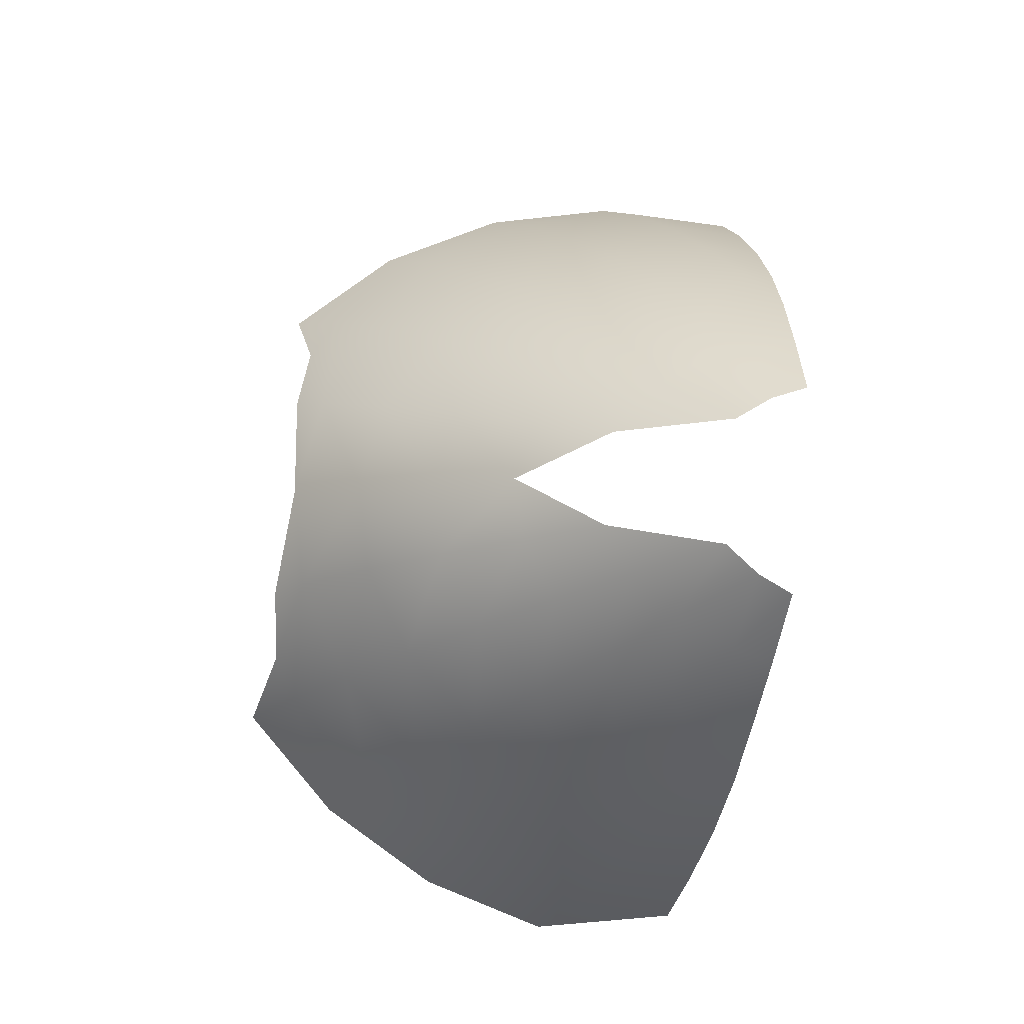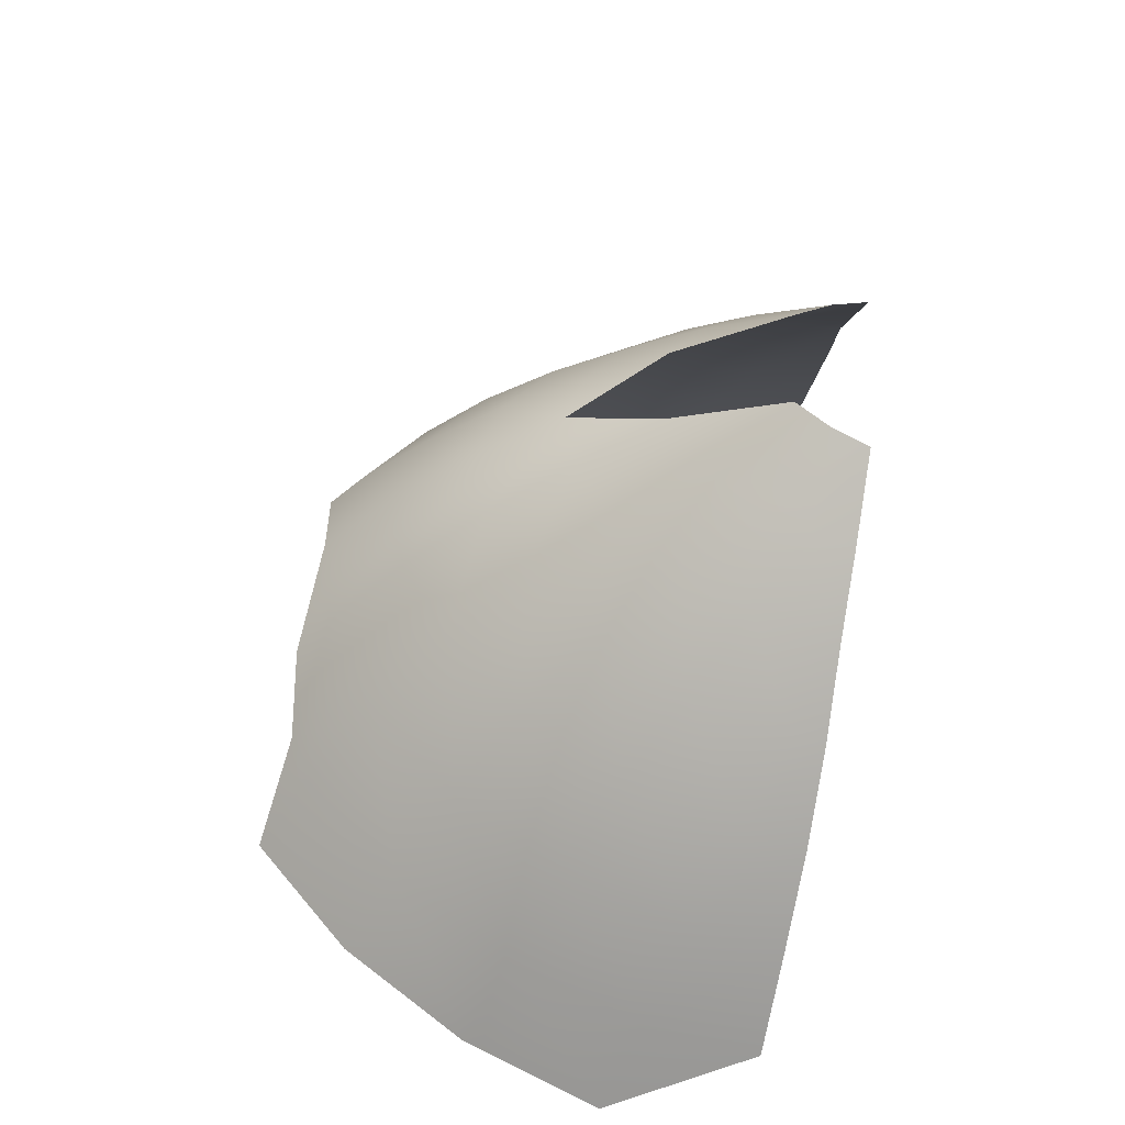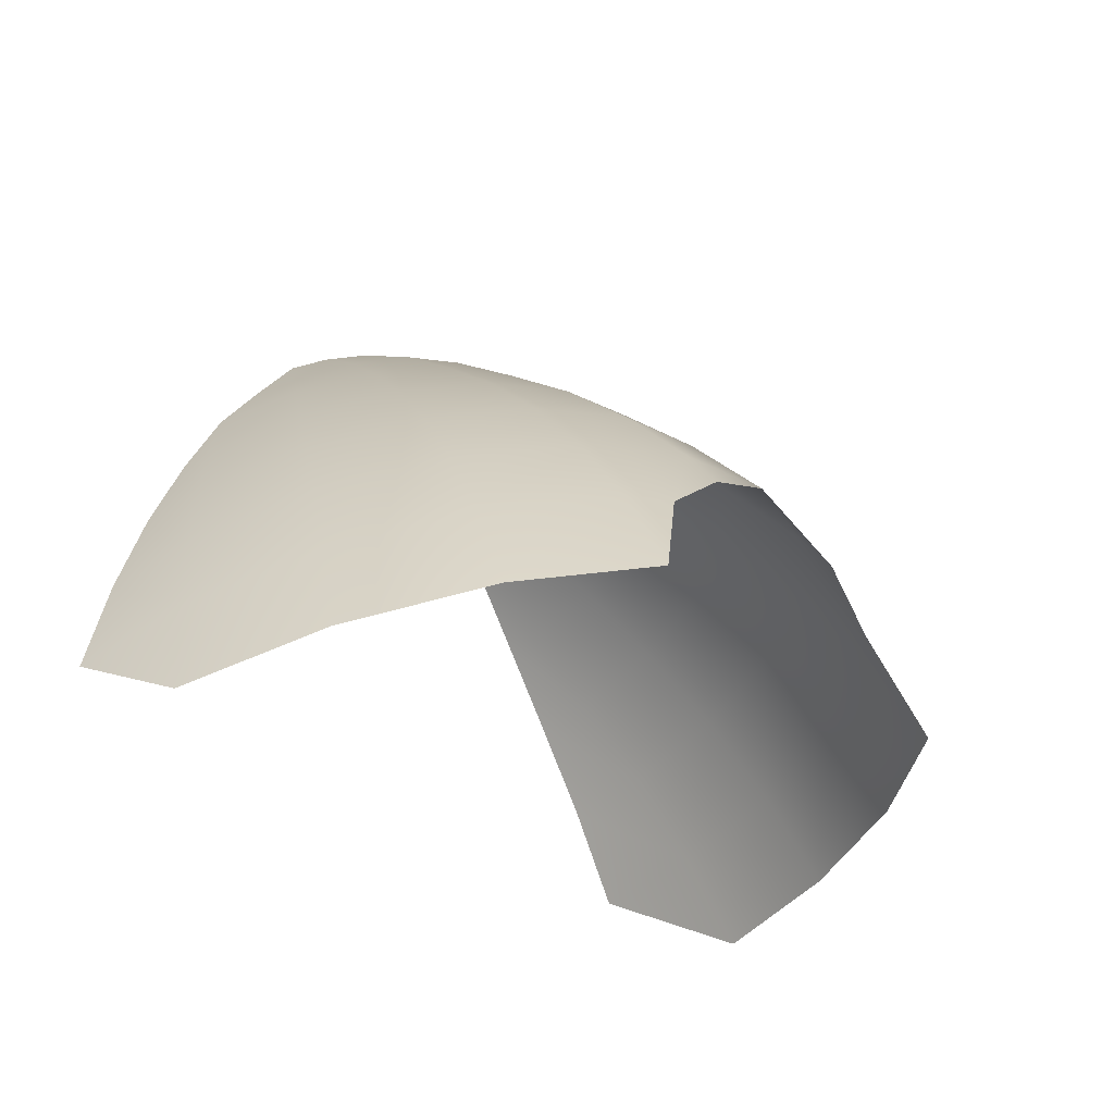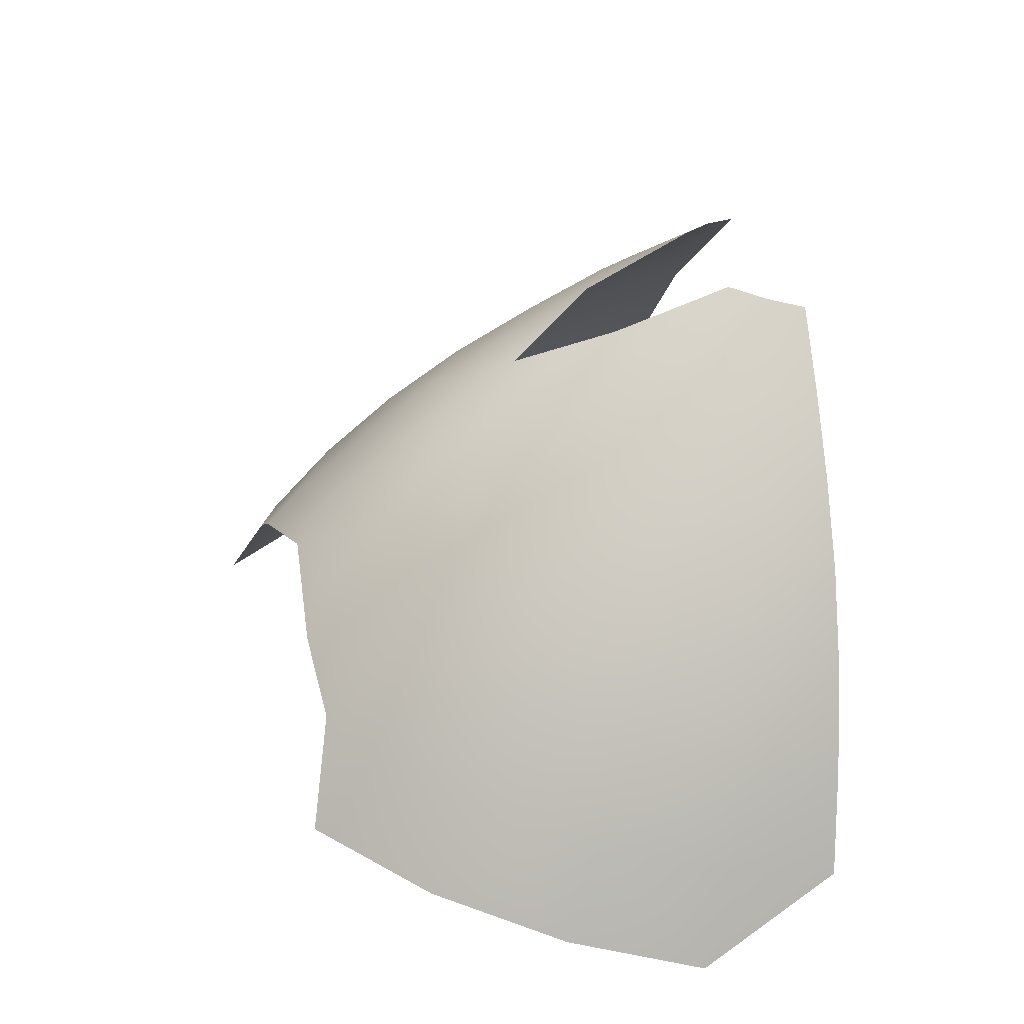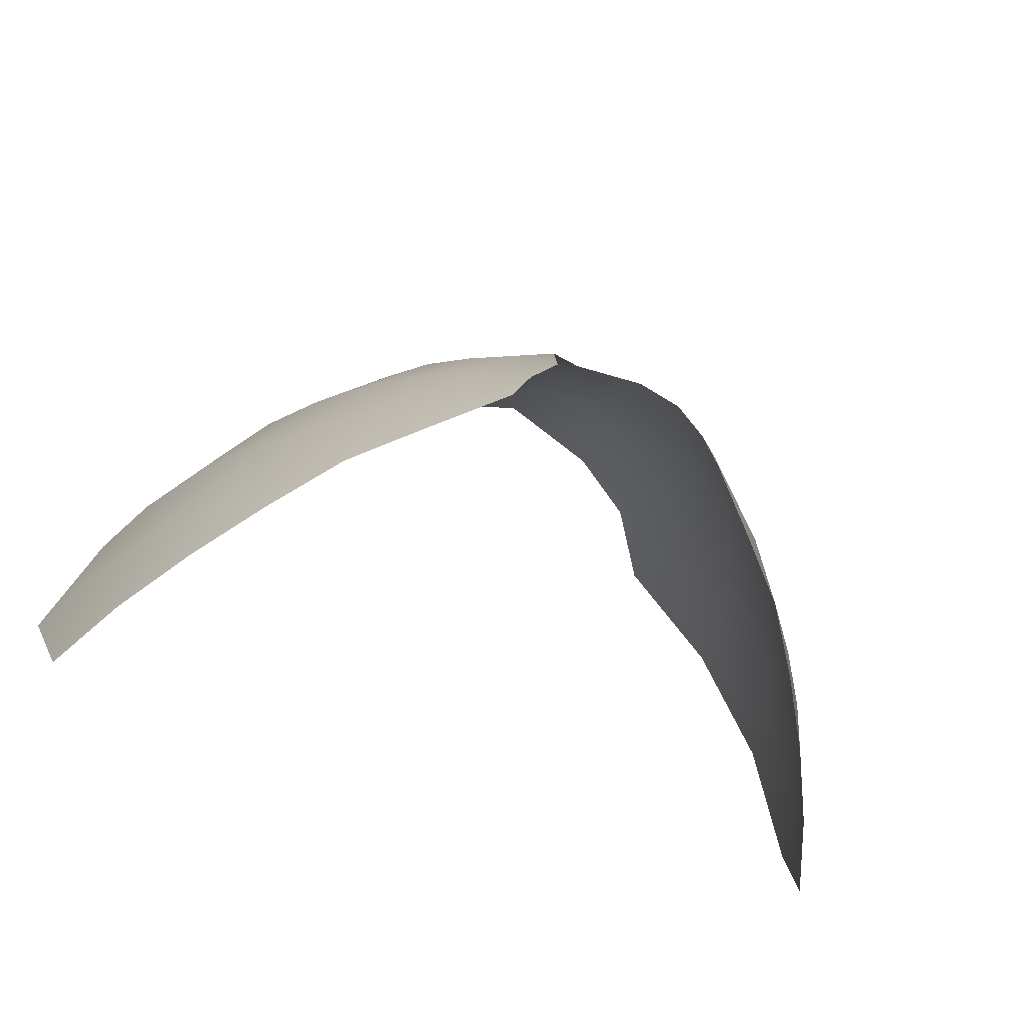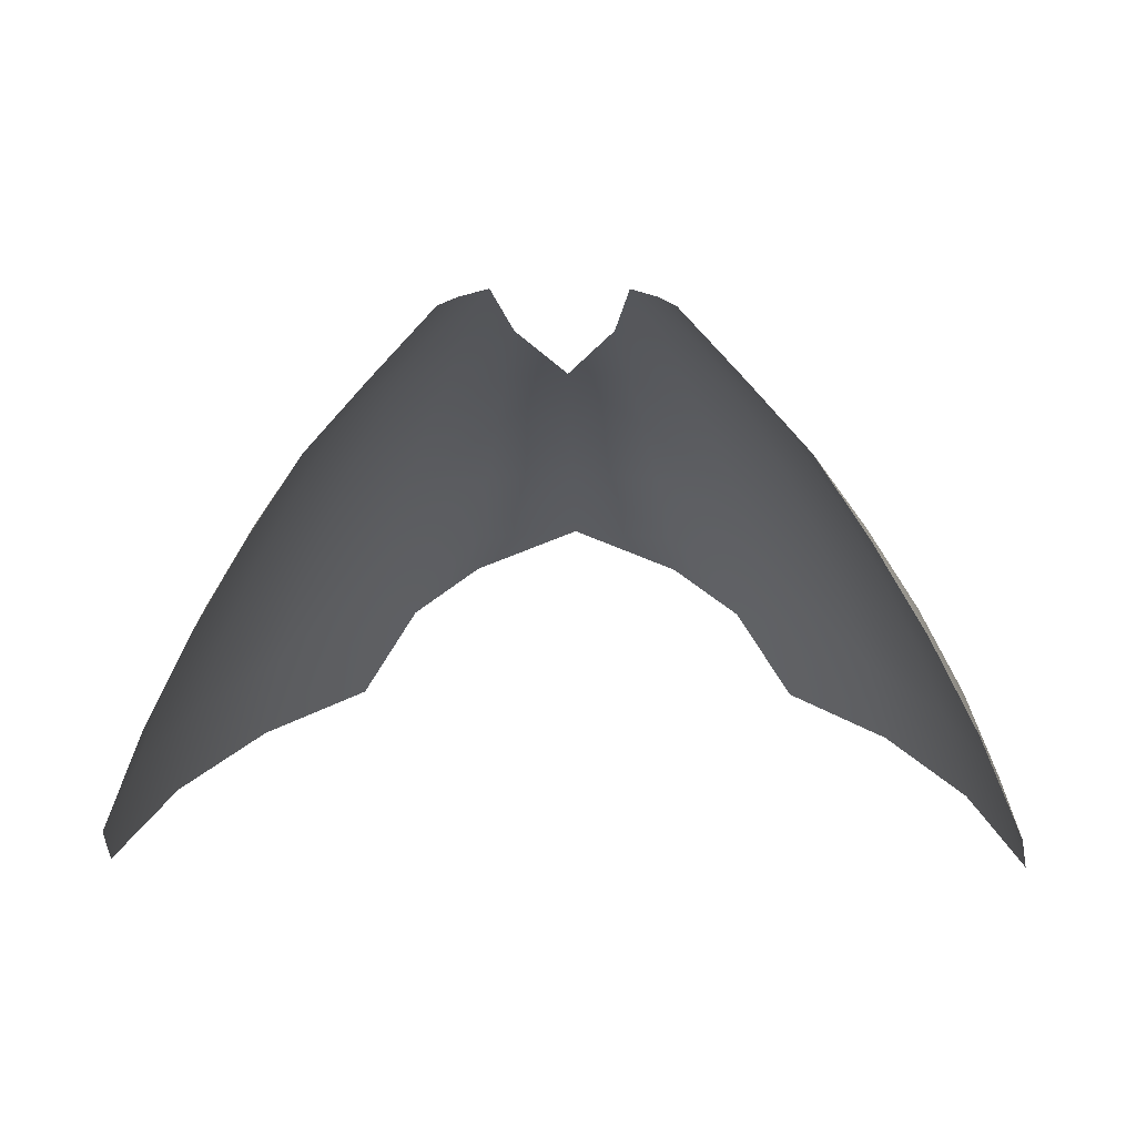
<metadata>
{"format":"obj","ext":"obj","renderer":"f3d","projection":"perspective","resolution":1024,"background":"white","views":[{"elev":79.8,"azim":-84.6,"up":"+Z"},{"elev":44.7,"azim":-85.1,"up":"+Z"},{"elev":-26.2,"azim":125.1,"up":"+Z"},{"elev":34.9,"azim":-106.3,"up":"+Z"},{"elev":-59.9,"azim":-21.1,"up":"+Y"},{"elev":8.4,"azim":2.0,"up":"+Z"}]}
</metadata>
<code>
g pm0792_00_OffsetB_EyeSkin
v 0.05539 3.35 0.3145
v -2.312e-10 3.319 0.3552
v 3.629e-10 3.361 0.3168
v 0.05849 3.368 0.2929
v 0.09627 3.367 0.2663
v 0.04824 3.31 0.3532
v -2.772e-10 3.275 0.3892
v 0.1192 3.354 0.263
v 0.1293 3.383 0.2146
v 0.182 3.33 0.2
v 0.1068 3.32 0.3073
v 0.1679 3.303 0.2498
v 0.2208 3.264 0.1818
v 0.04061 3.267 0.3873
v 5.198e-10 3.229 0.4183
v 0.09305 3.282 0.3473
v 0.2041 3.241 0.2328
v 0.2426 3.191 0.1617
v 0.1506 3.273 0.2957
v 0.03272 3.222 0.4165
v 0.02556 3.179 0.4434
v 0.2248 3.171 0.2141
v 0.2275 3.111 0.1977
v 0.2042 3.103 0.2512
v 0.07848 3.242 0.3827
v 0.1833 3.215 0.2805
v 0.202 3.15 0.2636
v 0.1775 3.096 0.3014
v 0.1312 3.24 0.3374
v 0.06373 3.202 0.4134
v 0.176 3.129 0.3098
v 0.1491 3.09 0.3478
v 0.1597 3.187 0.3245
v 0.1107 3.205 0.3749
v 0.04984 3.162 0.4408
v 0.03369 3.116 0.4663
v 0.1482 3.107 0.3519
v 0.1206 3.087 0.3896
v 0.1346 3.159 0.3643
v 0.09005 3.171 0.4079
v 0.06977 3.136 0.4358
v 0.04729 3.097 0.463
v 0.1094 3.131 0.3994
v 0.08322 3.104 0.4278
v 0.05571 3.078 0.4594
v 0.0892 3.082 0.424
v -0.182 3.33 0.2
v -0.1293 3.383 0.2146
v -0.1192 3.354 0.263
v -0.09627 3.367 0.2663
v -0.1679 3.303 0.2498
v -0.2208 3.264 0.1818
v -0.05539 3.35 0.3145
v -0.05849 3.368 0.2929
v 3.629e-10 3.361 0.3168
v -2.312e-10 3.319 0.3552
v -0.1068 3.32 0.3073
v -0.04824 3.31 0.3532
v -2.772e-10 3.275 0.3892
v -0.2041 3.241 0.2328
v -0.2426 3.191 0.1617
v -0.1506 3.273 0.2957
v -0.09305 3.282 0.3473
v -0.04061 3.267 0.3873
v 5.198e-10 3.229 0.4183
v -0.2248 3.171 0.2141
v -0.2275 3.111 0.1977
v -0.2042 3.103 0.2512
v -0.1833 3.215 0.2805
v -0.202 3.15 0.2636
v -0.1775 3.096 0.3014
v -0.1312 3.24 0.3374
v -0.07848 3.242 0.3827
v -0.03272 3.222 0.4165
v -0.02556 3.179 0.4434
v -0.176 3.129 0.3098
v -0.1491 3.09 0.3478
v -0.1597 3.187 0.3245
v -0.1107 3.205 0.3749
v -0.06373 3.202 0.4134
v -0.1482 3.107 0.3519
v -0.1206 3.087 0.3896
v -0.1346 3.159 0.3643
v -0.04984 3.162 0.4408
v -0.03369 3.116 0.4663
v -0.09005 3.171 0.4079
v -0.1094 3.131 0.3994
v -0.06977 3.136 0.4358
v -0.04729 3.097 0.463
v -0.08322 3.104 0.4278
v -0.0892 3.082 0.424
v -0.05571 3.078 0.4594
g pm0792_00_OffsetB_EyeSkin_0
f 3 2 1
f 3 1 4
f 5 4 1
f 2 6 1
f 2 7 6
f 5 1 8
f 5 8 9
f 9 8 10
f 1 11 8
f 6 11 1
f 8 12 10
f 11 12 8
f 10 12 13
f 7 14 6
f 7 15 14
f 6 16 11
f 6 14 16
f 12 17 13
f 13 17 18
f 11 19 12
f 11 16 19
f 12 19 17
f 15 20 14
f 15 21 20
f 17 22 18
f 23 18 22
f 23 22 24
f 14 25 16
f 14 20 25
f 19 26 17
f 17 26 22
f 22 27 24
f 26 27 22
f 24 27 28
f 16 29 19
f 19 29 26
f 16 25 29
f 20 21 30
f 20 30 25
f 27 31 28
f 28 31 32
f 26 33 27
f 29 33 26
f 33 31 27
f 25 34 29
f 29 34 33
f 25 30 34
f 21 35 30
f 21 36 35
f 31 37 32
f 32 37 38
f 33 39 31
f 34 39 33
f 39 37 31
f 30 40 34
f 30 35 40
f 34 40 39
f 35 36 41
f 35 41 40
f 36 42 41
f 39 43 37
f 40 43 39
f 43 38 37
f 40 41 43
f 41 42 44
f 41 44 43
f 43 44 38
f 42 45 44
f 44 46 38
f 46 44 45
f 49 48 47
f 49 50 48
f 51 49 47
f 51 47 52
f 53 50 49
f 53 54 50
f 54 53 55
f 56 55 53
f 57 53 49
f 57 49 51
f 58 56 53
f 58 53 57
f 59 56 58
f 60 51 52
f 60 52 61
f 57 51 62
f 62 51 60
f 58 57 63
f 63 57 62
f 64 59 58
f 64 58 63
f 65 59 64
f 66 60 61
f 61 67 66
f 66 67 68
f 69 62 60
f 69 60 66
f 70 66 68
f 70 69 66
f 70 68 71
f 72 63 62
f 72 62 69
f 73 64 63
f 73 63 72
f 74 65 64
f 74 64 73
f 75 65 74
f 76 70 71
f 76 71 77
f 78 69 70
f 78 72 69
f 76 78 70
f 79 73 72
f 79 72 78
f 80 74 73
f 75 74 80
f 80 73 79
f 81 76 77
f 81 77 82
f 83 78 76
f 83 79 78
f 81 83 76
f 84 75 80
f 85 75 84
f 86 80 79
f 86 79 83
f 84 80 86
f 87 83 81
f 82 87 81
f 87 86 83
f 85 84 88
f 88 84 86
f 88 86 87
f 89 85 88
f 90 87 82
f 90 88 87
f 89 88 90
f 91 90 82
f 92 89 90
f 90 91 92

</code>
